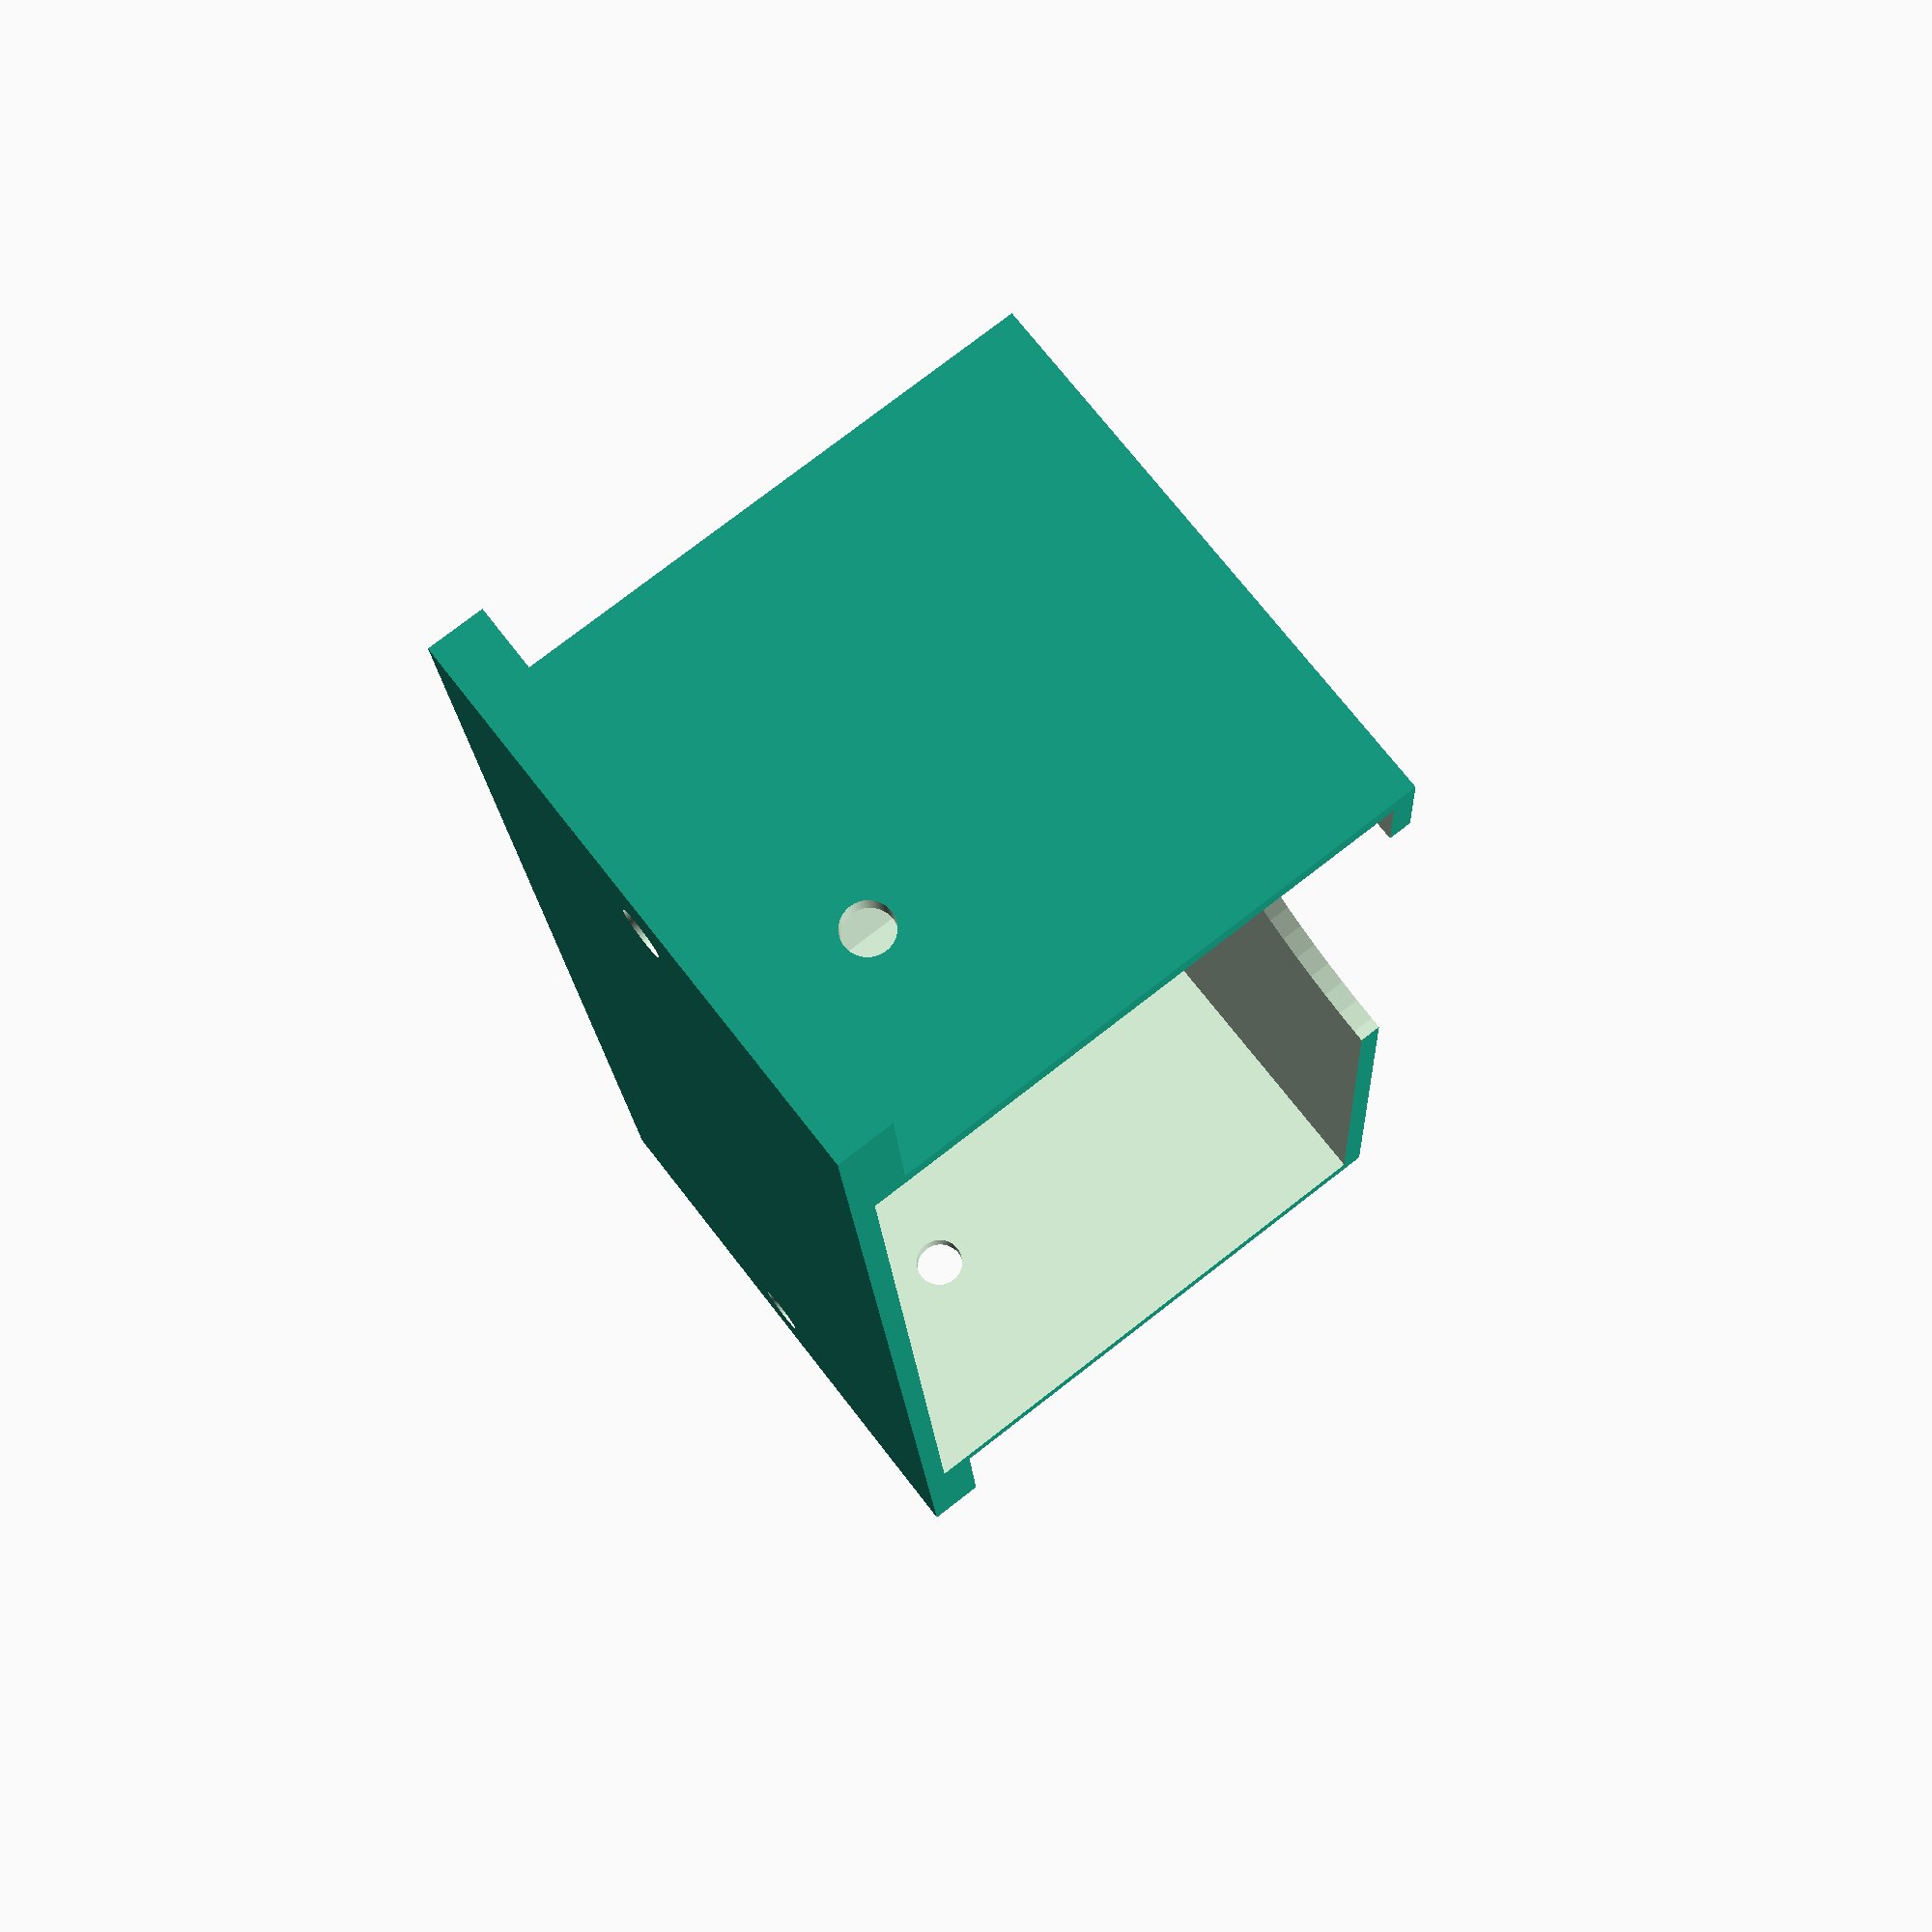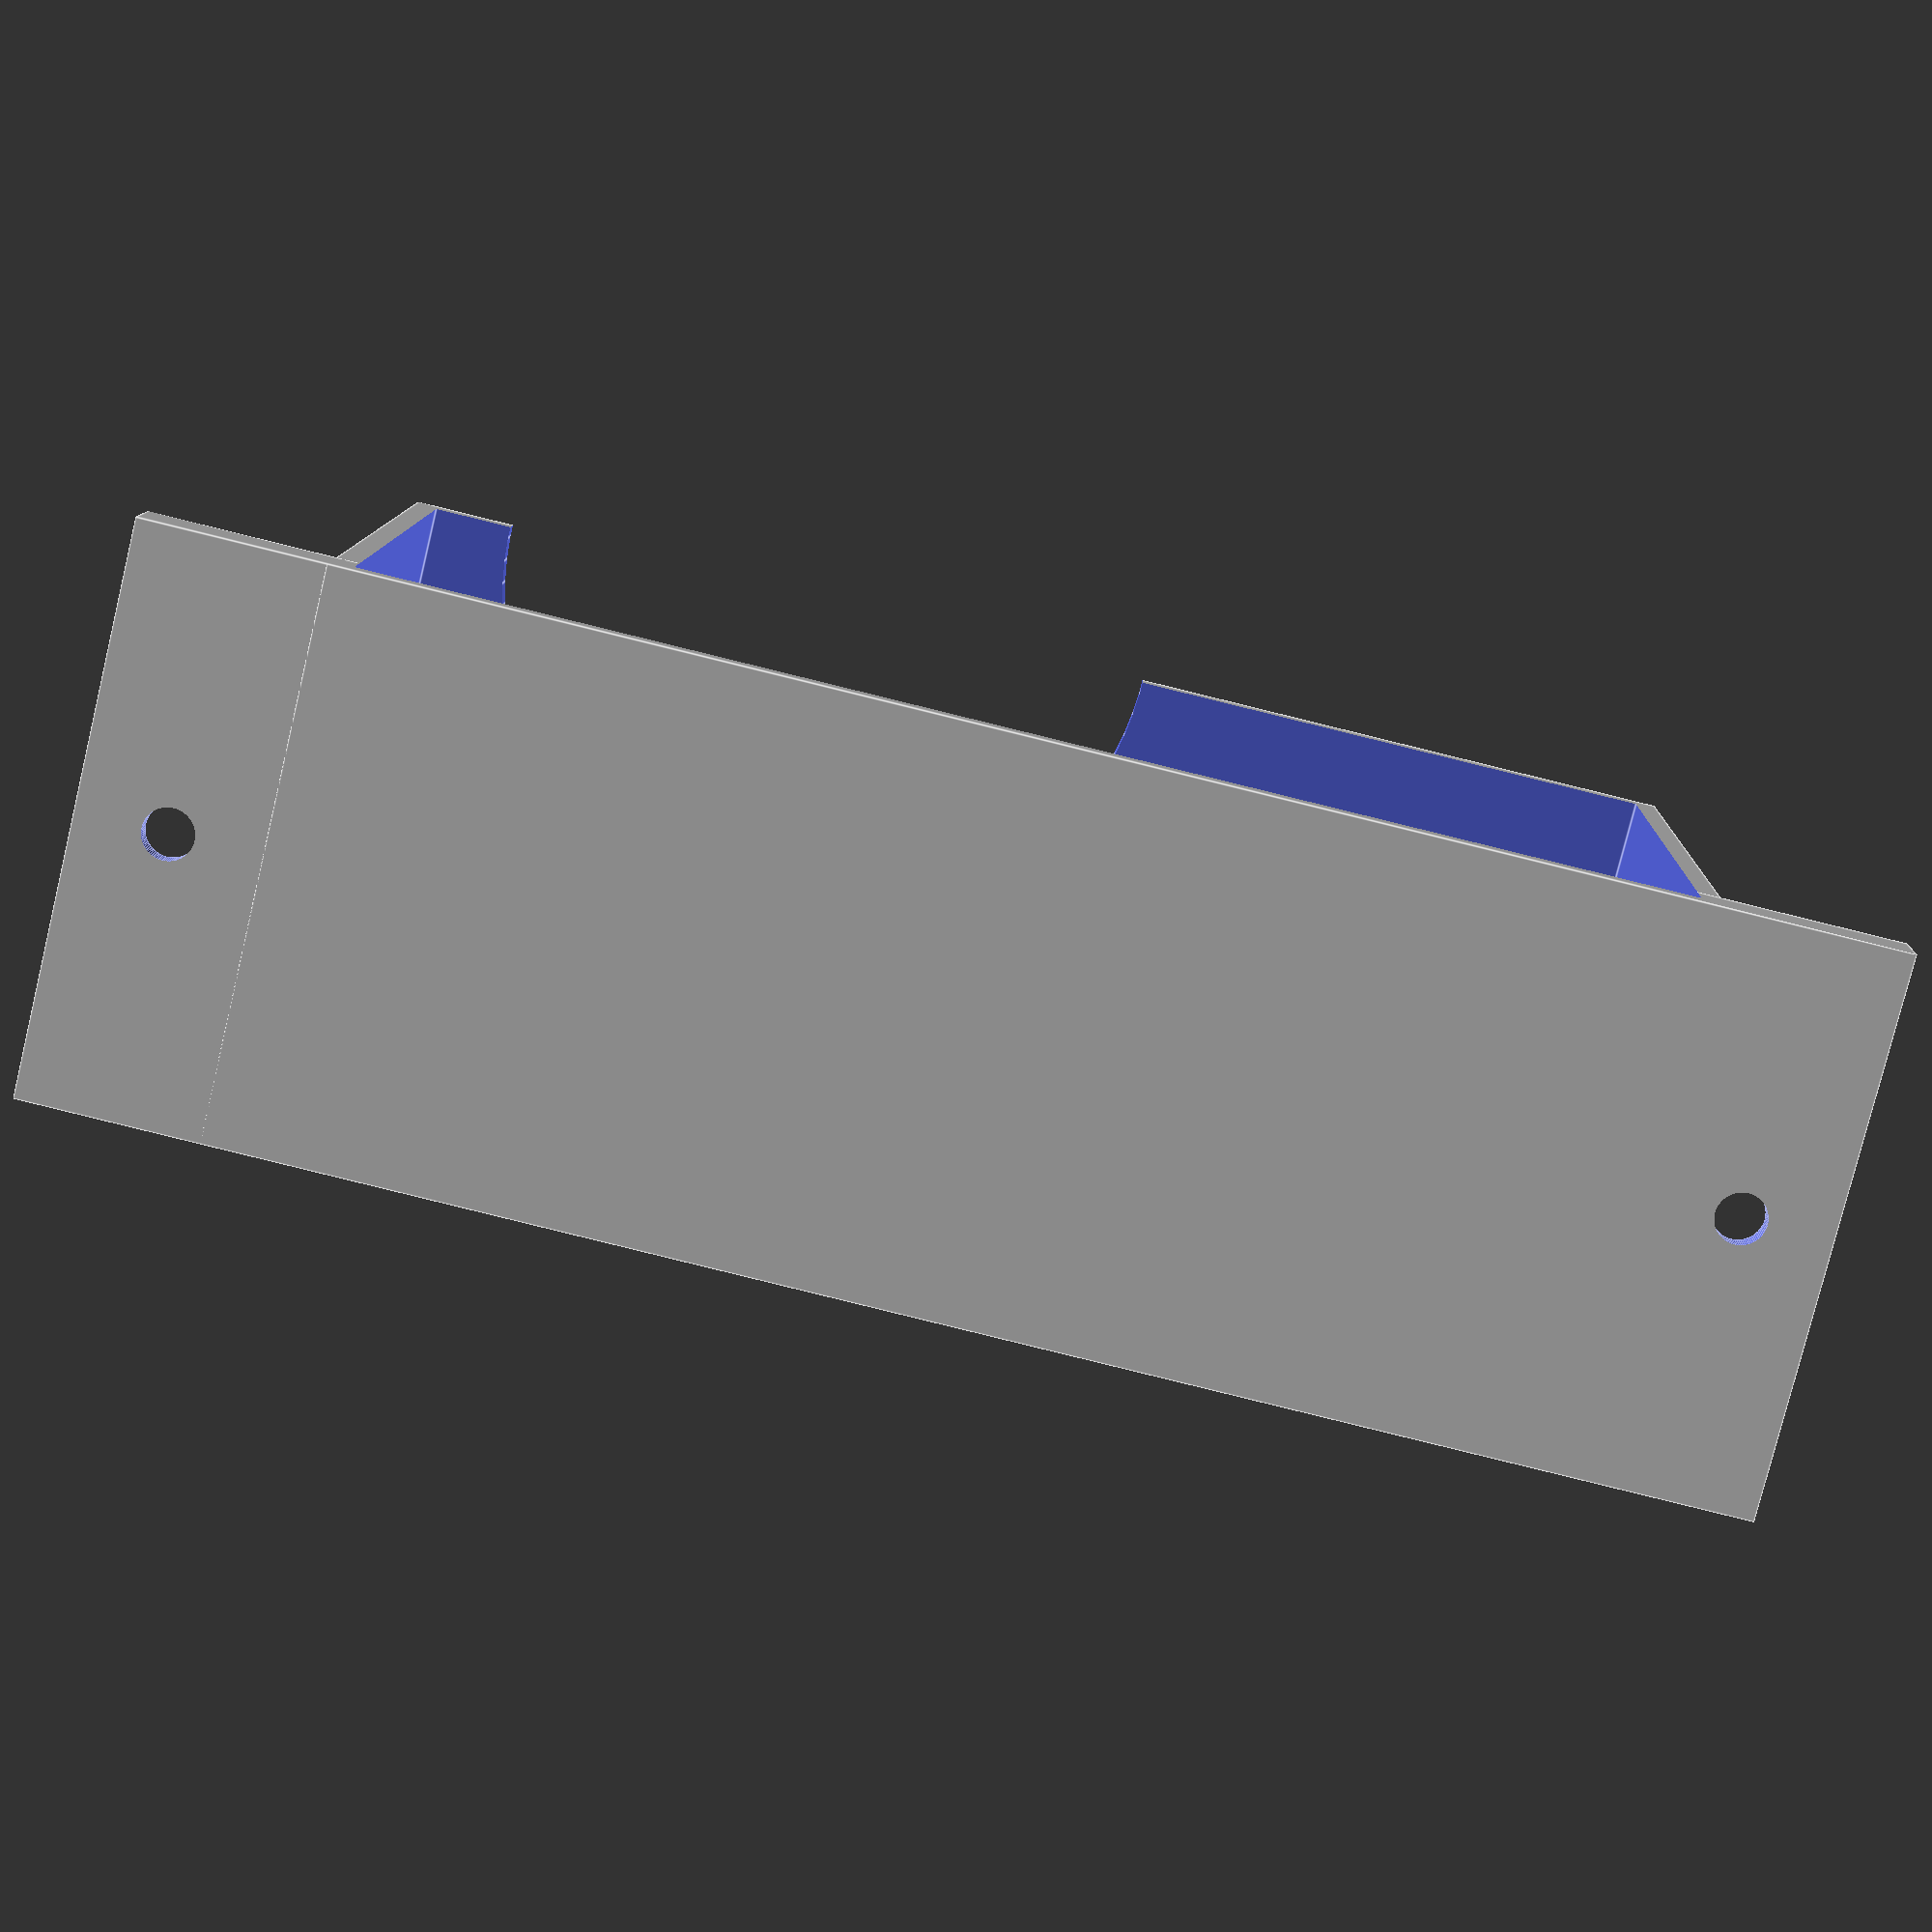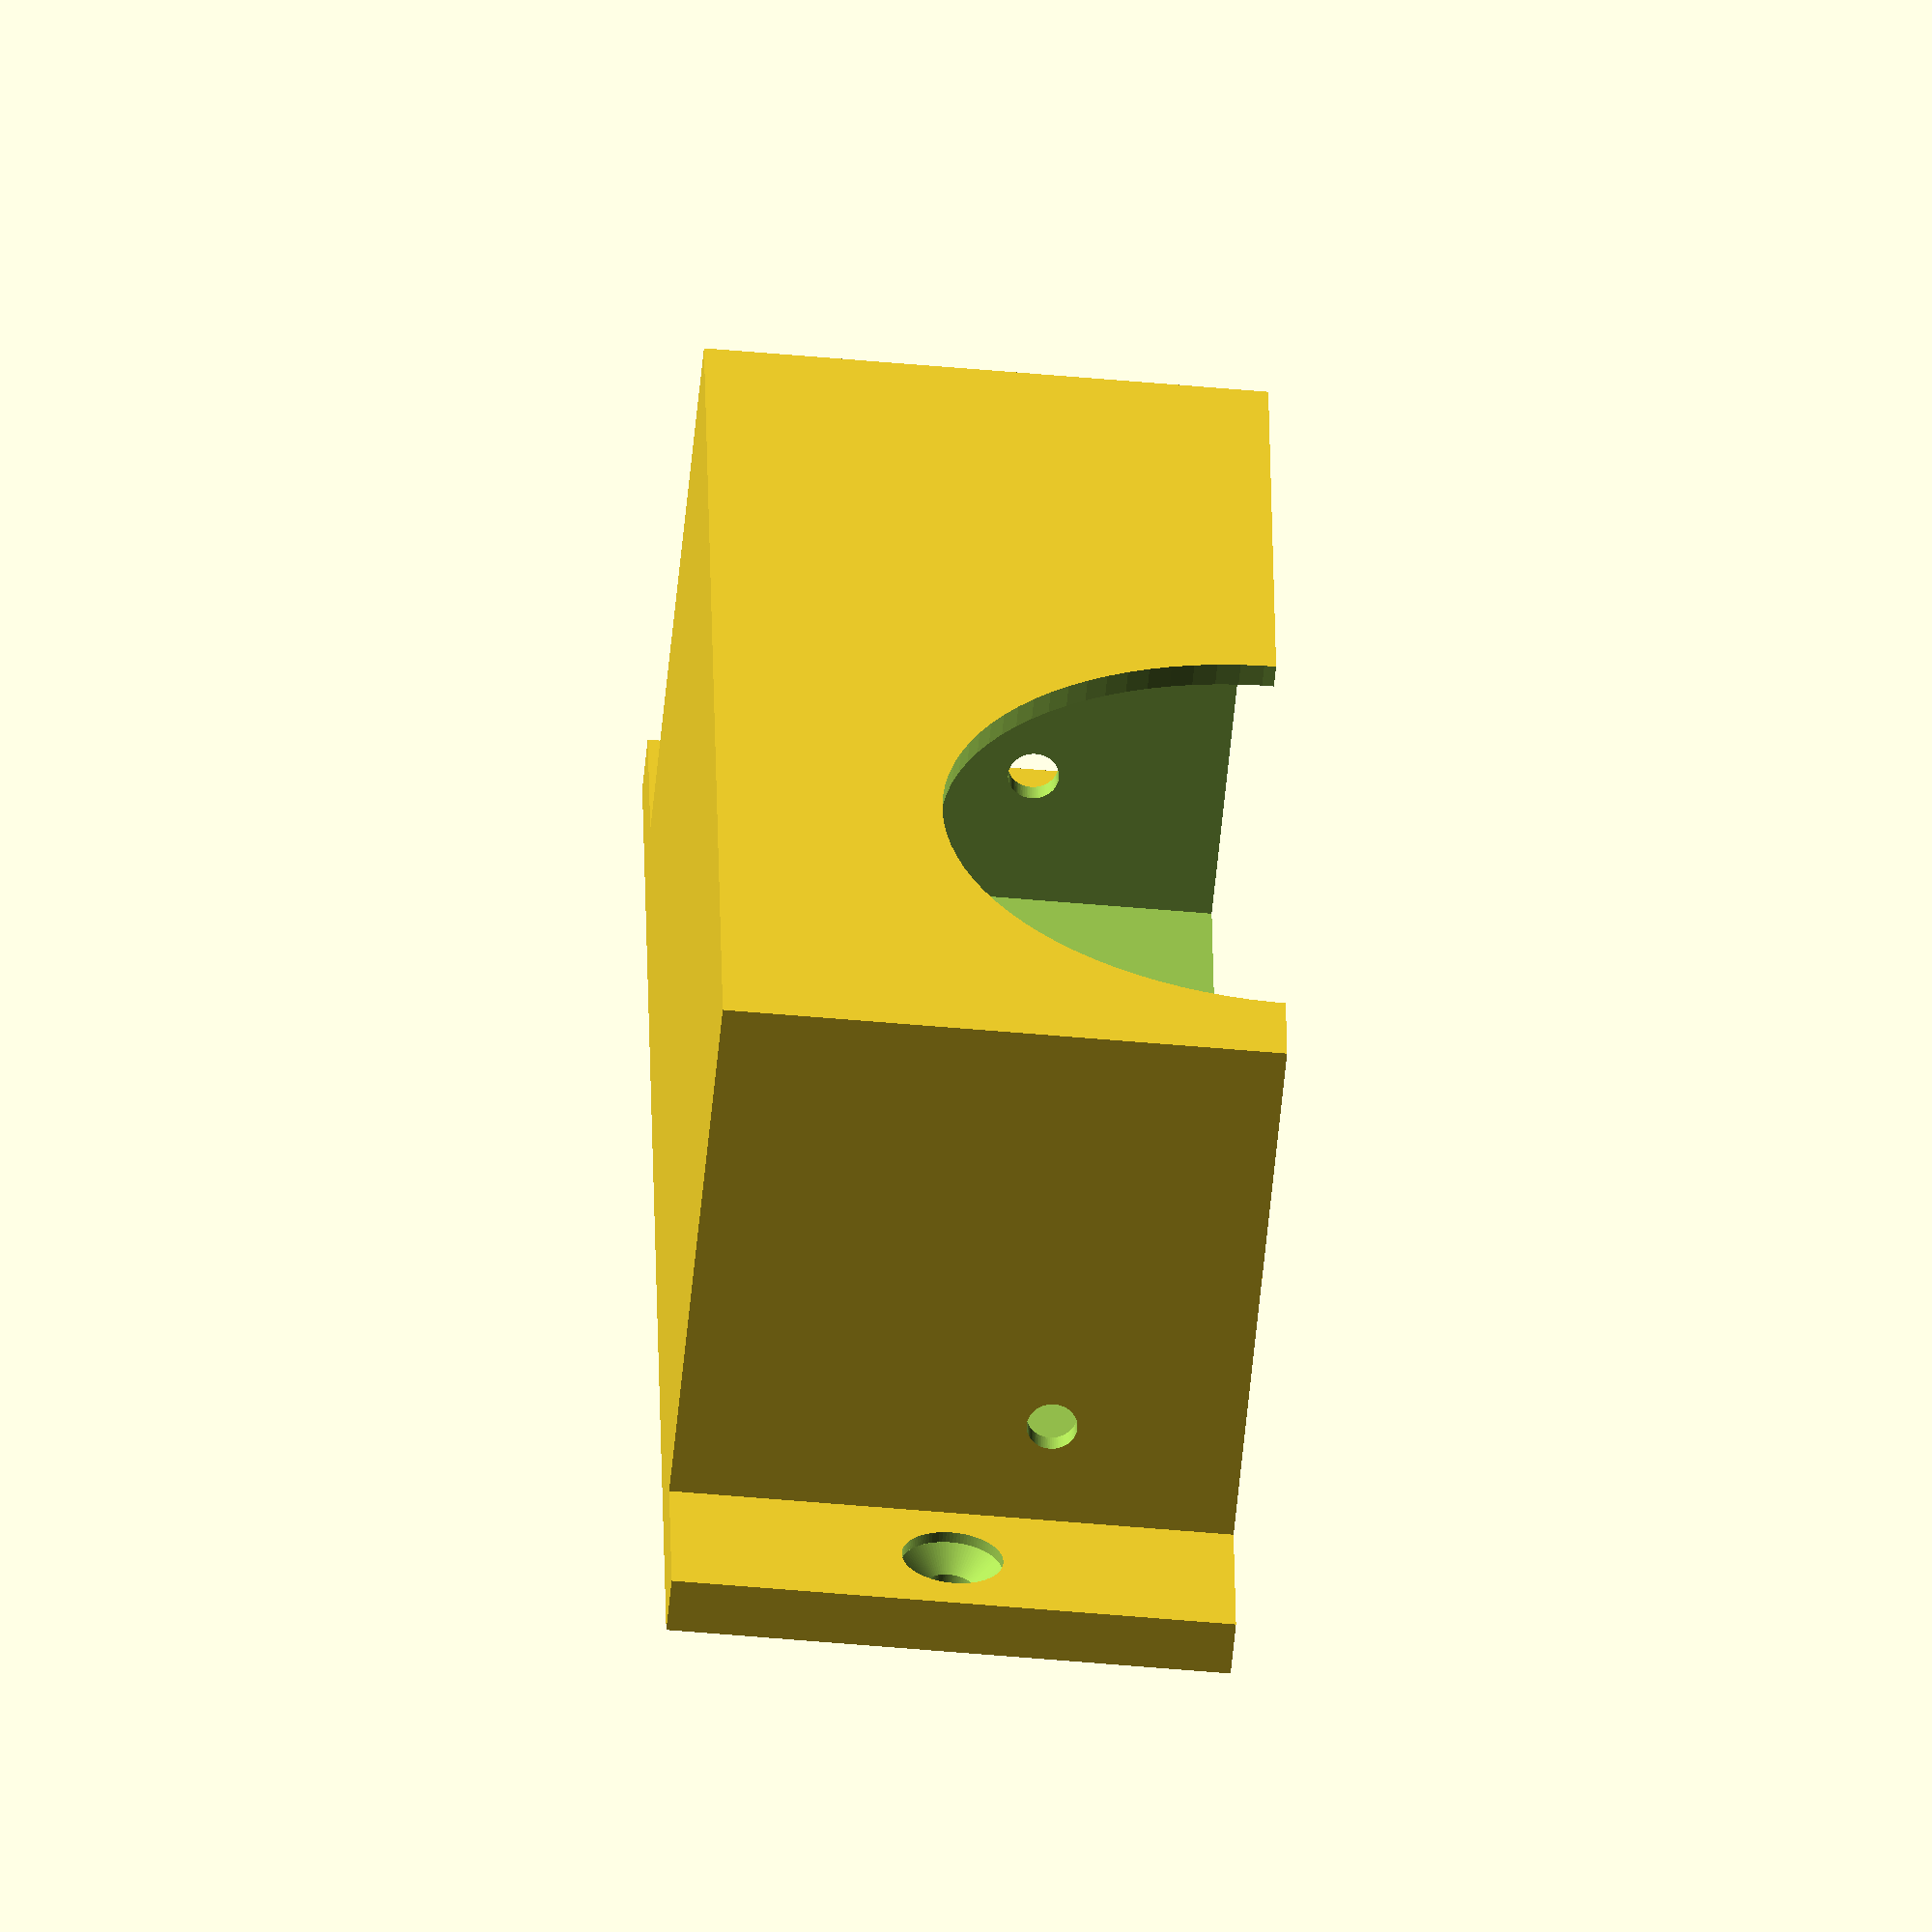
<openscad>
$fn=90;


module woodscrew_hole(d) {
    d2 = 2*d;
    h=2;
    translate([0,0,-50]) {
        cylinder(d=d,50);
        translate([0,0,50-0.01])cylinder(d1=d,d2=d2,h+0.02);
        translate([0,0,50+h])cylinder(d=d2,50);
    }
}

module PSU() {
	translate([100,0,0])cube([200,114,50],true);
    translate([31,100,-12.5]) rotate([90,0,0])cylinder(d=4.5,200);
    translate([48,-114/2+37,0])cylinder(d=60,50);
}


module B() {
    difference() {
        union() {
        	translate([25,0,0])cube([50,114+4,50+4],true);
            translate([25,0,-24.5])cube([50,150,5],true);
        }
        translate([2,0,0])PSU();
                
        translate([25,-67,-25])woodscrew_hole(4.5);
        translate([25,67,-25])woodscrew_hole(4.5);
    }
}


rotate([0,0,180]) rotate([0,-90,0]) B();


</openscad>
<views>
elev=107.9 azim=177.0 roll=217.7 proj=p view=solid
elev=258.8 azim=91.6 roll=193.7 proj=p view=edges
elev=52.1 azim=188.3 roll=264.4 proj=o view=wireframe
</views>
